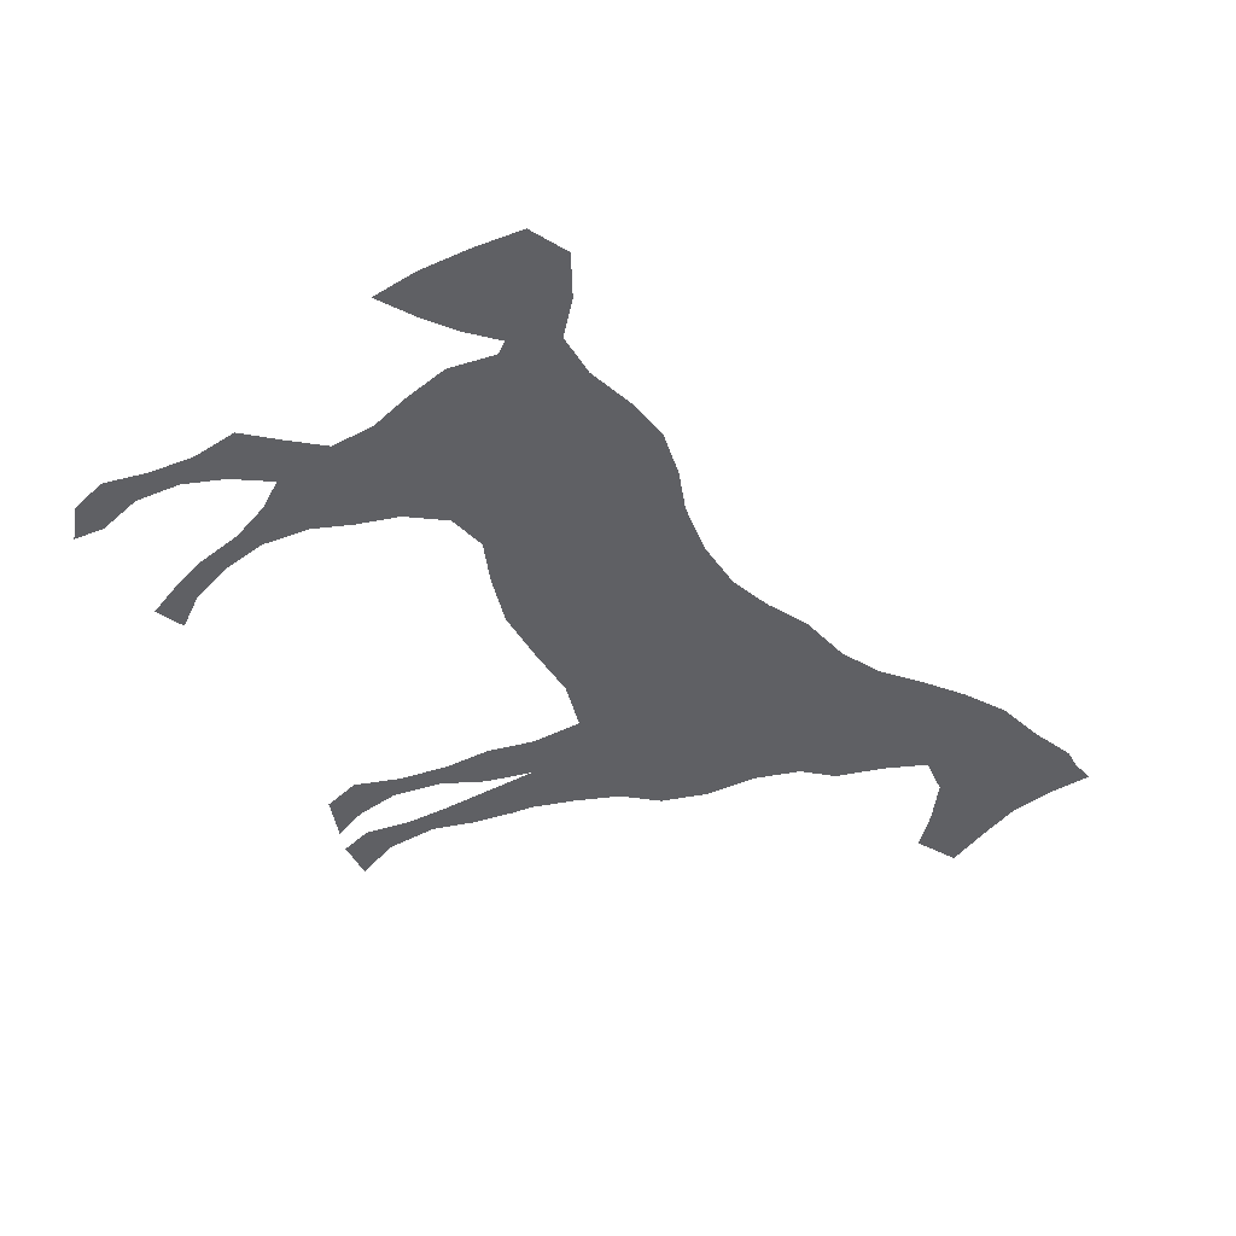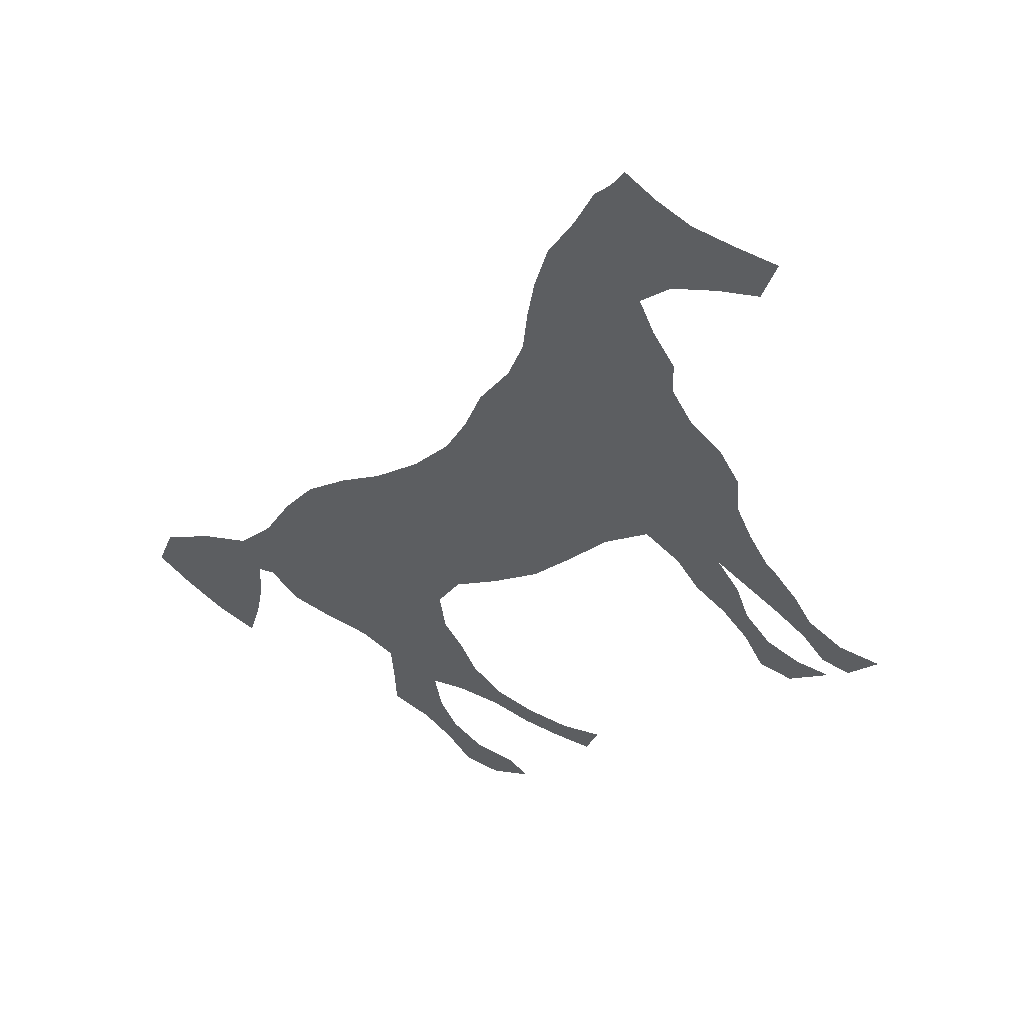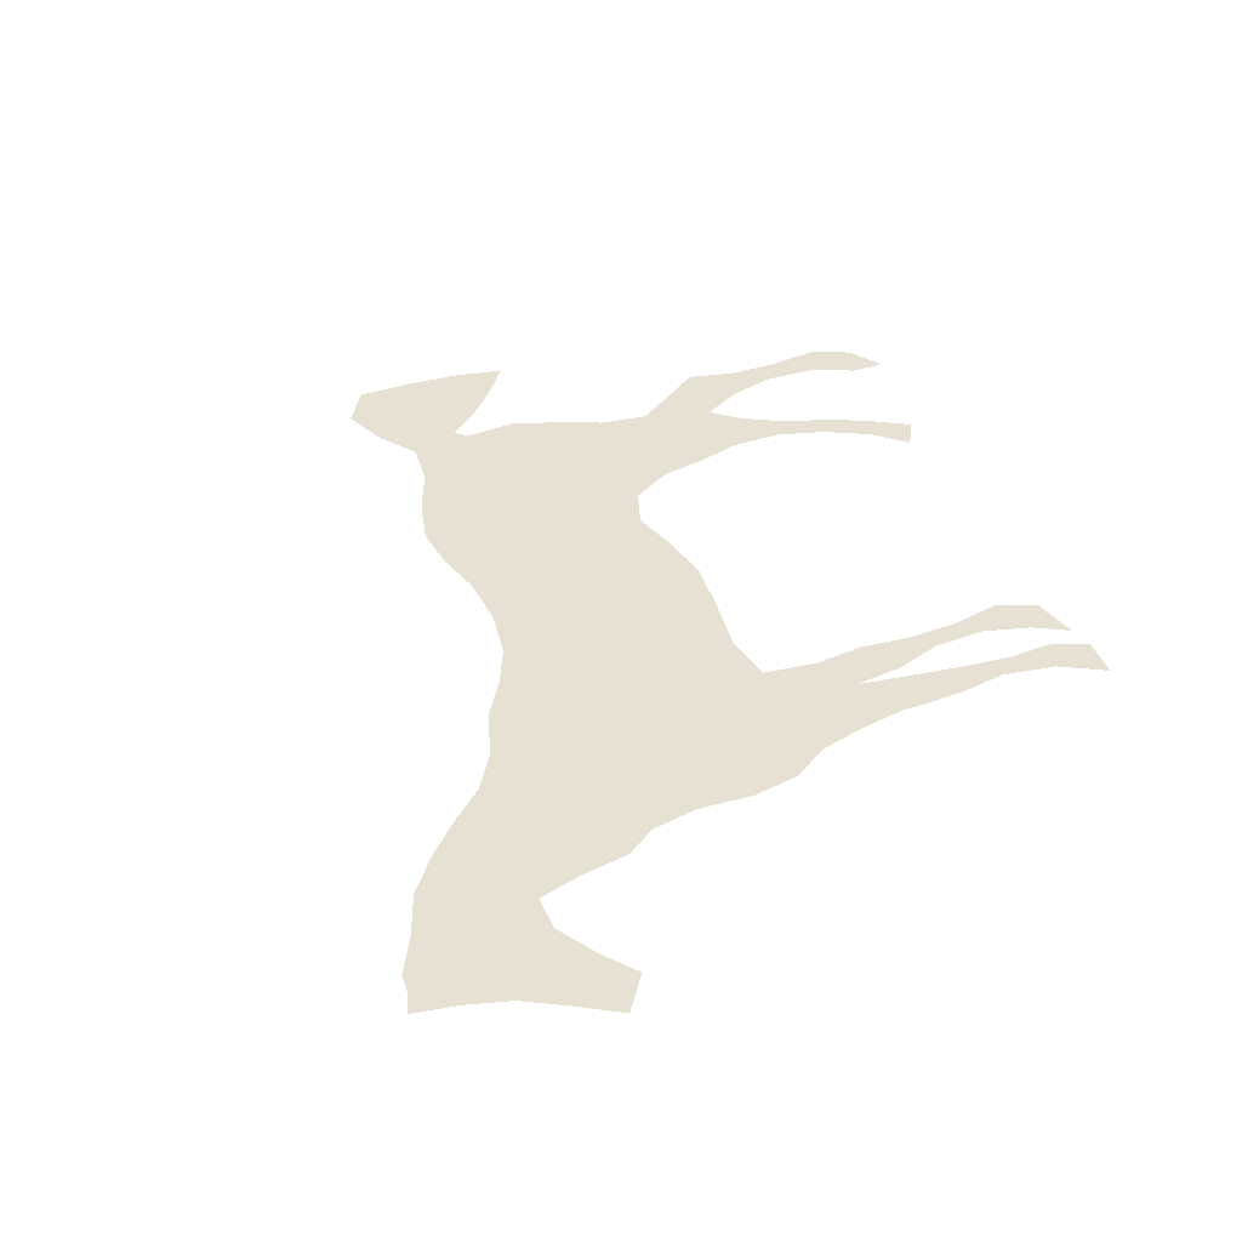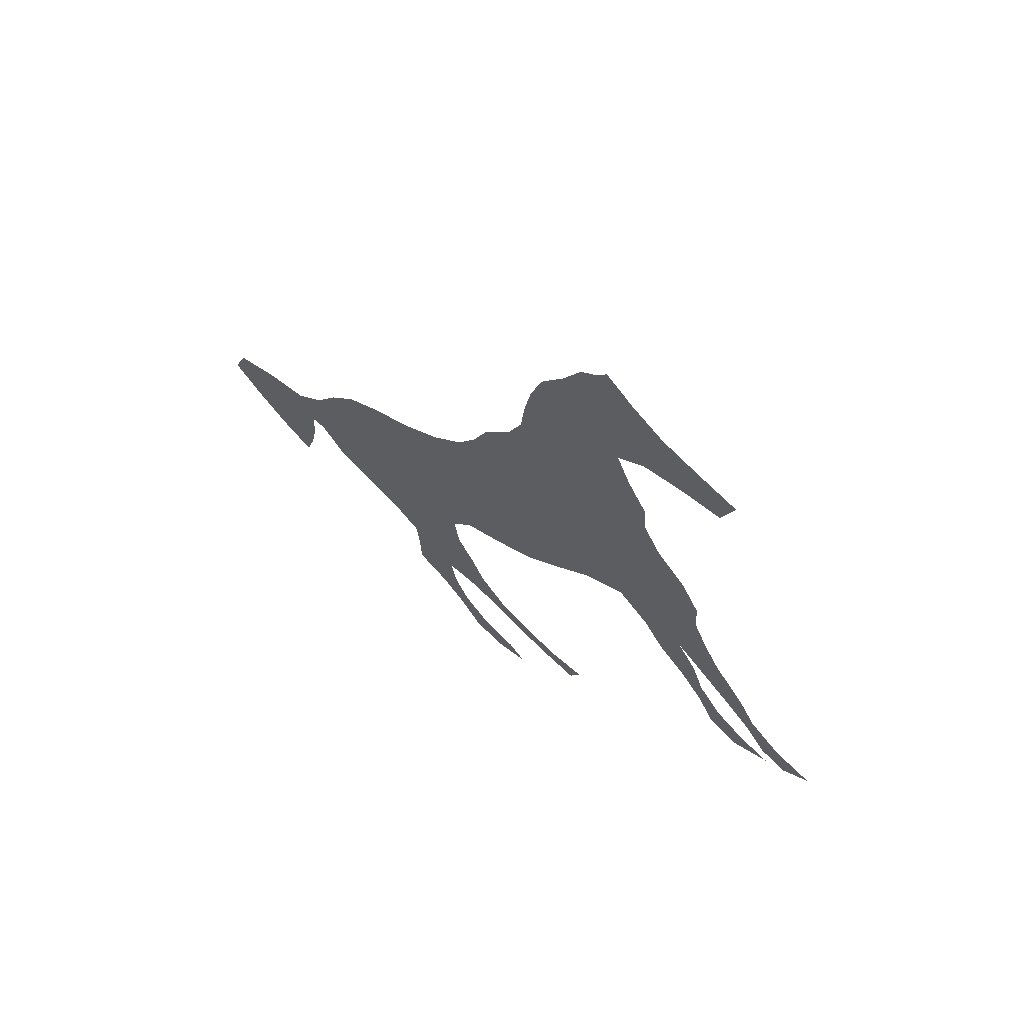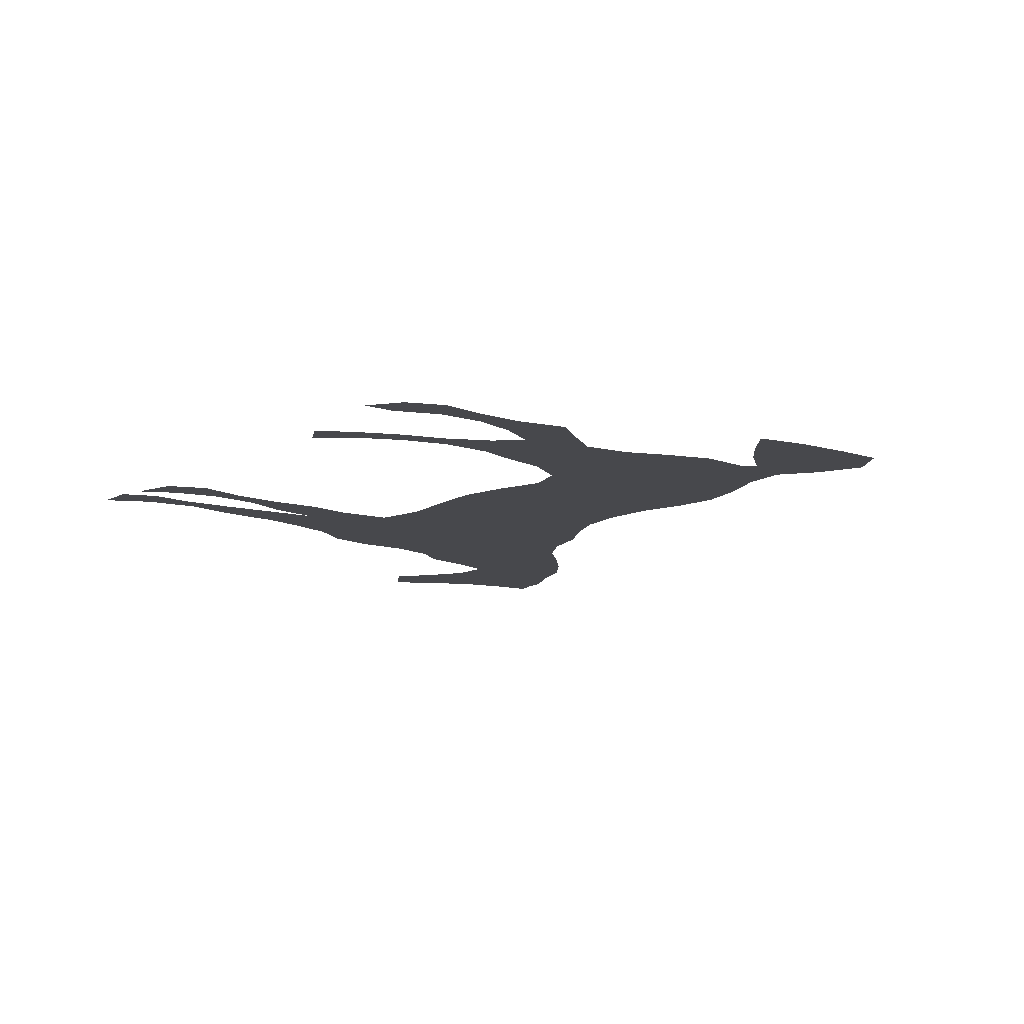
<metadata>
{"format":"obj","ext":"obj","renderer":"f3d","projection":"perspective","resolution":1024,"background":"white","views":[{"elev":-45.2,"azim":76.4,"up":"+Z"},{"elev":49.6,"azim":-168.7,"up":"+Y"},{"elev":39.5,"azim":-149.2,"up":"+Z"},{"elev":69.0,"azim":-142.0,"up":"+Y"},{"elev":-11.6,"azim":13.5,"up":"+Z"}]}
</metadata>
<code>
v 0.136 0.478 0
v 0.1566 0.5192 0
v 0.1731 0.5604 0
v 0.1758 0.6017 0
v 0.1964 0.6429 0
v 0.2294 0.6813 0
v 0.25 0.7225 0
v 0.2514 0.7582 0
v 0.2733 0.8008 0
v 0.2885 0.8407 0
v 0.2596 0.8626 0
v 0.2157 0.8681 0
v 0.1744 0.8681 0
v 0.1607 0.9107 0
v 0.2033 0.9272 0
v 0.2445 0.945 0
v 0.2788 0.9711 0
v 0.3091 1 0
v 0.3214 0.9821 0
v 0.3365 0.9684 0
v 0.3544 0.93 0
v 0.3791 0.8887 0
v 0.3915 0.8434 0
v 0.3983 0.7994 0
v 0.4025 0.7555 0
v 0.4176 0.7143 0
v 0.4464 0.6731 0
v 0.4629 0.6291 0
v 0.4835 0.5907 0
v 0.5179 0.555 0
v 0.5604 0.5261 0
v 0.6003 0.5096 0
v 0.6387 0.4863 0
v 0.6676 0.4506 0
v 0.6923 0.408 0
v 0.7239 0.3777 0
v 0.7665 0.3764 0
v 0.8118 0.364 0
v 0.8269 0.3242 0
v 0.7981 0.2857 0
v 0.7637 0.2459 0
v 0.728 0.2143 0
v 0.717 0.2541 0
v 0.7102 0.2926 0
v 0.7088 0.331 0
v 0.6937 0.3283 0
v 0.6676 0.2885 0
v 0.6291 0.2624 0
v 0.5907 0.2404 0
v 0.5591 0.2088 0
v 0.5563 0.1662 0
v 0.555 0.125 0
v 0.5192 0.09478 0
v 0.4918 0.05907 0
v 0.4684 0.01923 0
v 0.4341 0 0
v 0.3956 0.002747 0
v 0.4148 0.02747 0
v 0.4547 0.05082 0
v 0.4835 0.08654 0
v 0.5 0.1264 0
v 0.5069 0.169 0
v 0.4739 0.1621 0
v 0.4341 0.1442 0
v 0.3942 0.1168 0
v 0.3585 0.0989 0
v 0.3214 0.08379 0
v 0.3091 0.1126 0
v 0.3489 0.1195 0
v 0.3915 0.1401 0
v 0.4286 0.1676 0
v 0.4574 0.206 0
v 0.4725 0.2445 0
v 0.4918 0.283 0
v 0.4973 0.3269 0
v 0.4753 0.3599 0
v 0.4327 0.3764 0
v 0.3874 0.3997 0
v 0.3489 0.4354 0
v 0.3104 0.4739 0
v 0.2665 0.4973 0
v 0.2308 0.4602 0
v 0.2074 0.4203 0
v 0.1758 0.386 0
v 0.1484 0.3462 0
v 0.1278 0.3022 0
v 0.09341 0.283 0
v 0.0522 0.3008 0
v 0.08654 0.3159 0
v 0.1222 0.3434 0
v 0.1497 0.3846 0
v 0.1635 0.4272 0
v 0.1868 0.4684 0
v 0.1511 0.4327 0
v 0.1168 0.3983 0
v 0.08517 0.364 0
v 0.06044 0.3269 0
v 0.03022 0.3104 0
v 0 0.3352 0
v 0.04396 0.3544 0
v 0.08104 0.3901 0
v 0.1003 0.4272 0
v 0.125 0.4643 0
f 13 15 14
f 28 80 29
f 41 43 42
f 1 93 2
f 84 91 85
f 84 92 91
f 83 93 92
f 83 92 84
f 33 76 34
f 30 78 77
f 11 21 16
f 12 15 13
f 11 16 12
f 12 16 15
f 2 81 3
f 2 93 81
f 3 81 4
f 4 81 5
f 28 81 80
f 27 81 28
f 29 80 79
f 29 79 30
f 30 79 78
f 32 76 33
f 96 100 97
f 96 101 100
f 34 76 75
f 49 75 74
f 51 62 52
f 38 40 39
f 40 44 41
f 41 44 43
f 1 103 94
f 1 94 93
f 46 75 47
f 10 23 22
f 10 22 21
f 10 21 11
f 8 25 9
f 7 26 25
f 7 25 8
f 17 21 20
f 16 21 17
f 82 93 83
f 81 93 82
f 6 81 27
f 6 26 7
f 6 27 26
f 5 81 6
f 31 76 32
f 30 77 31
f 31 77 76
f 85 91 90
f 85 90 86
f 47 75 48
f 48 75 49
f 50 62 51
f 49 74 50
f 37 40 38
f 95 101 96
f 34 75 35
f 35 75 46
f 35 46 36
f 67 69 68
f 98 100 99
f 97 100 98
f 9 25 24
f 10 24 23
f 9 24 10
f 17 19 18
f 17 20 19
f 86 89 87
f 86 90 89
f 63 72 71
f 62 72 63
f 50 74 73
f 62 73 72
f 50 73 62
f 56 58 57
f 55 58 56
f 40 45 44
f 37 45 40
f 36 46 45
f 36 45 37
f 94 103 102
f 94 102 95
f 95 102 101
f 87 89 88
f 63 71 64
f 64 71 70
f 53 60 54
f 53 61 60
f 52 62 61
f 52 61 53
f 66 69 67
f 54 60 59
f 55 59 58
f 54 59 55
f 65 70 69
f 65 69 66
f 64 70 65

</code>
